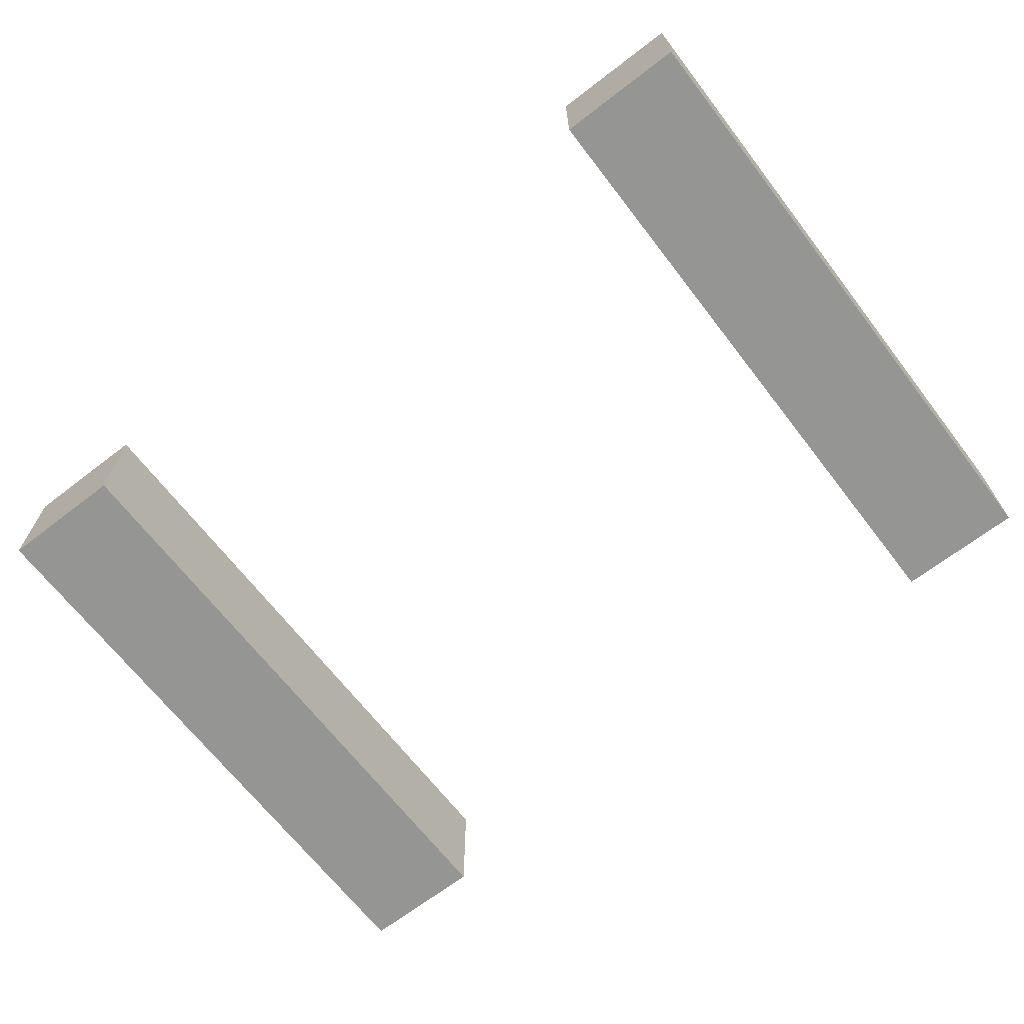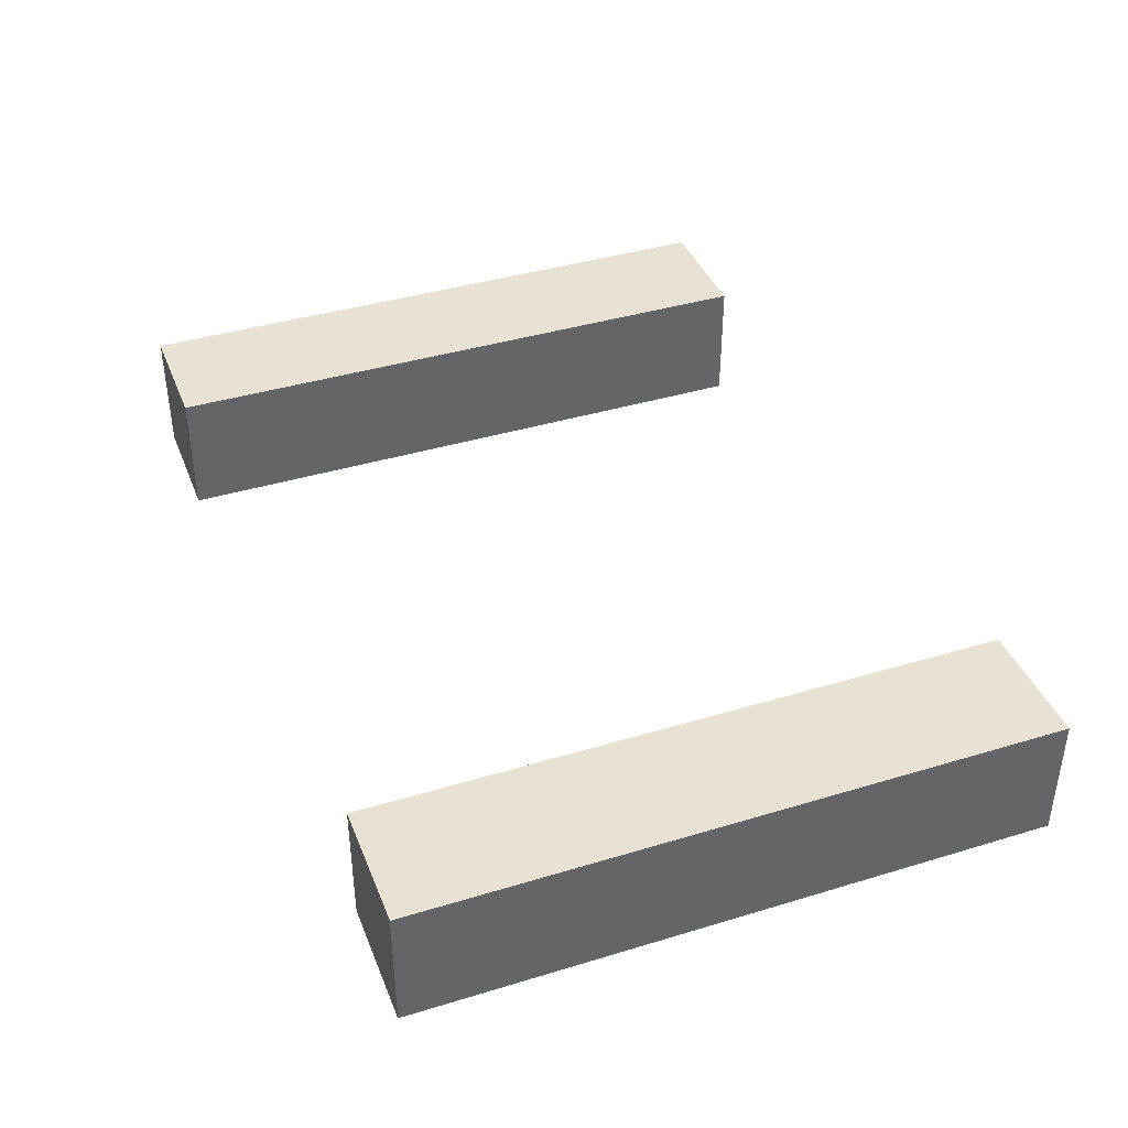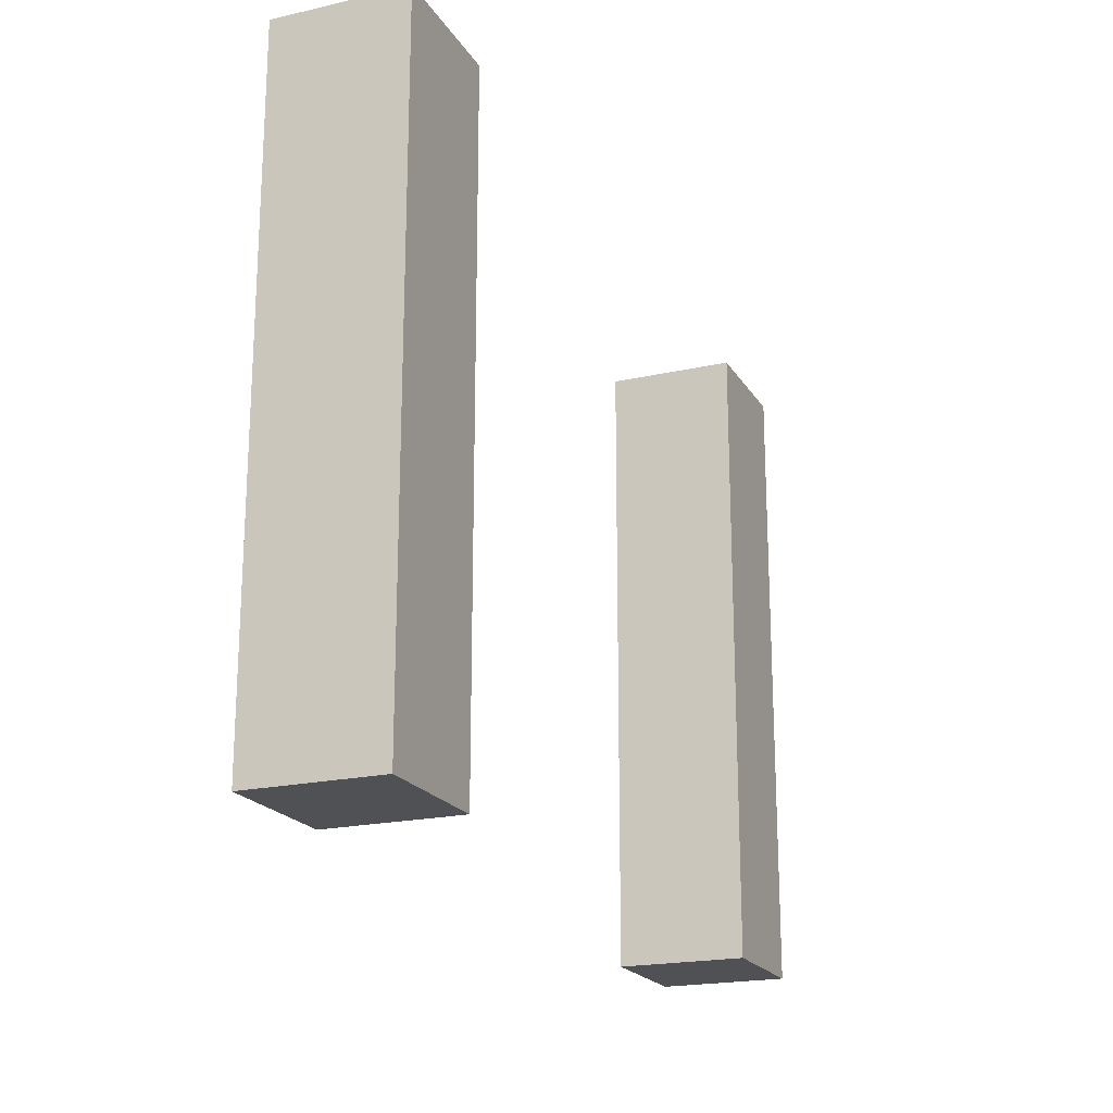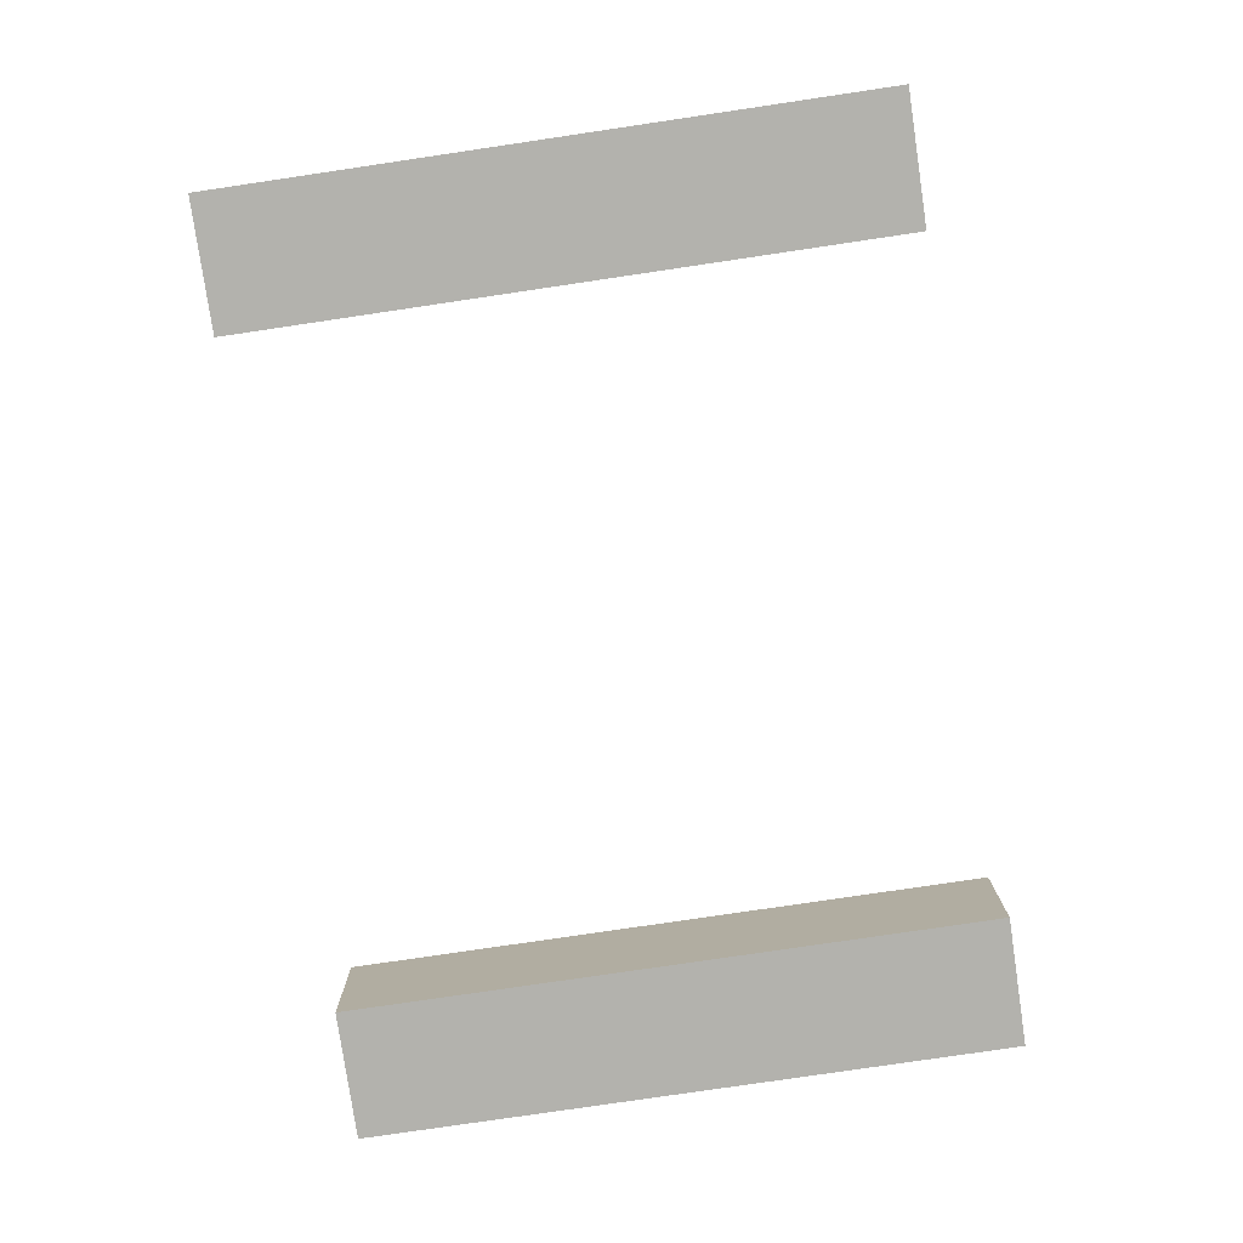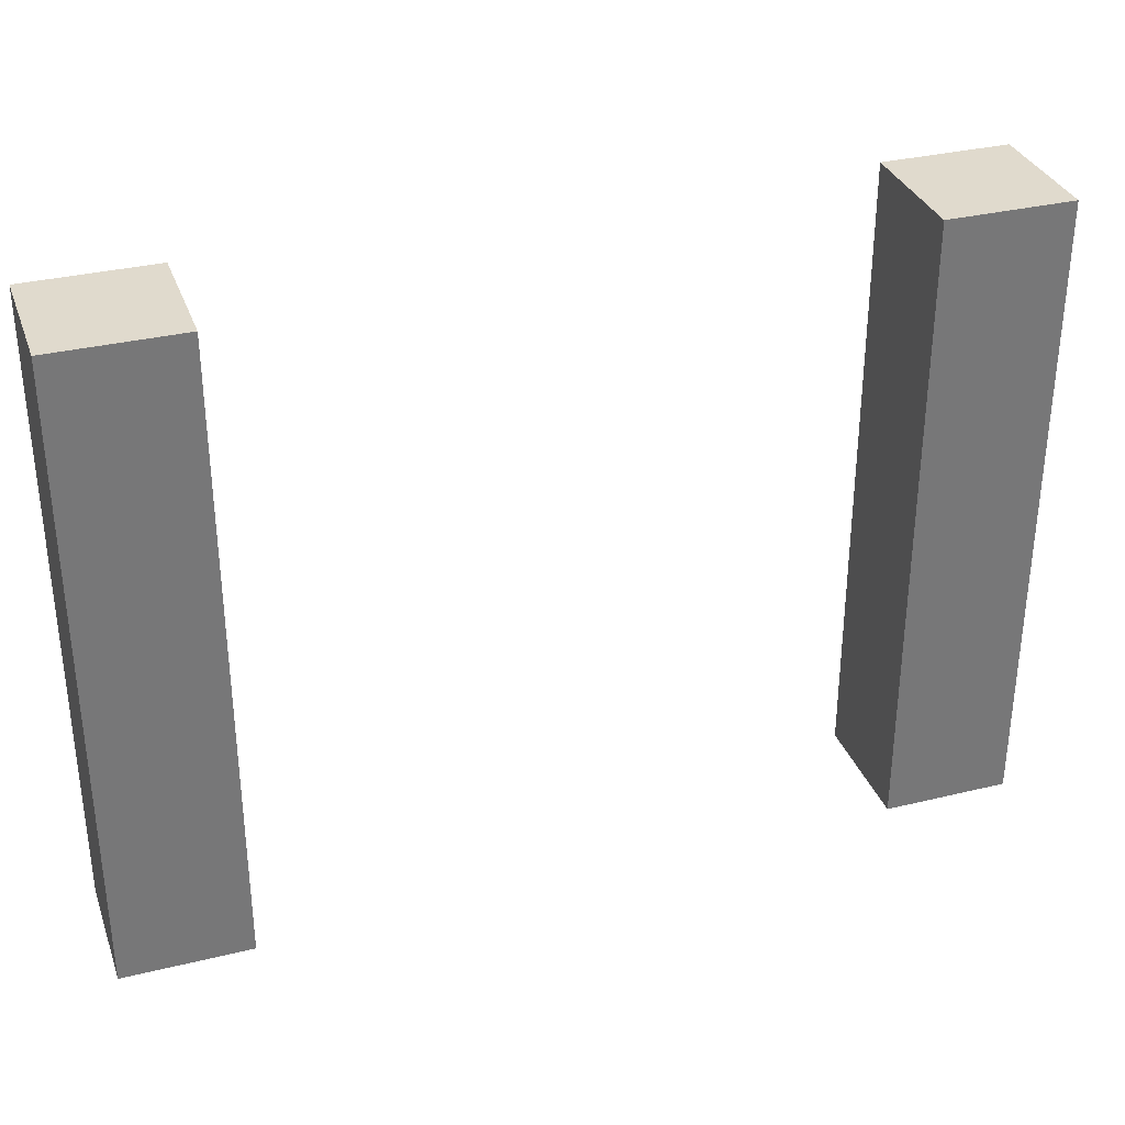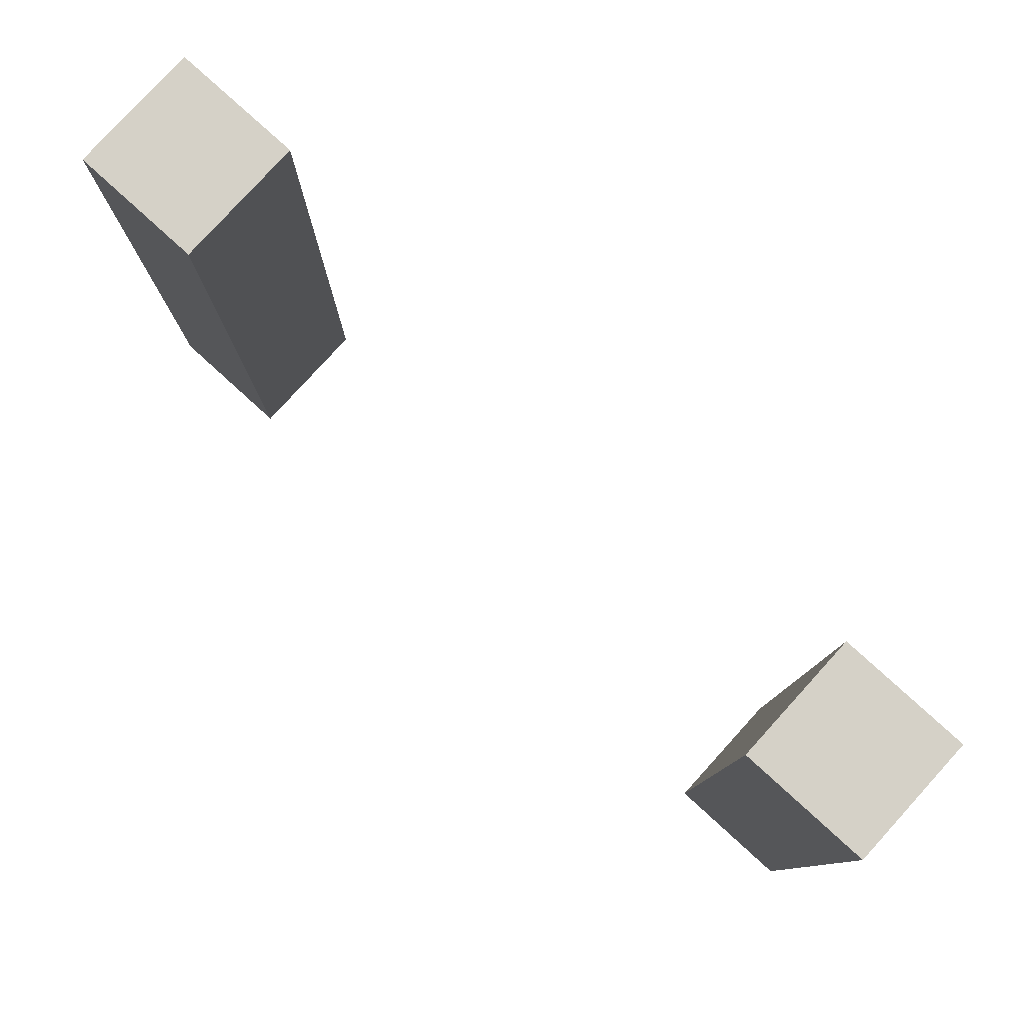
<metadata>
{"format":"obj","ext":"obj","renderer":"f3d","projection":"perspective","resolution":1024,"background":"white","views":[{"elev":-67.4,"azim":-142.4,"up":"+Z"},{"elev":40.0,"azim":-110.5,"up":"+Z"},{"elev":-20.0,"azim":-67.3,"up":"+Y"},{"elev":-79.4,"azim":-81.6,"up":"+Z"},{"elev":33.1,"azim":161.5,"up":"+Y"},{"elev":79.7,"azim":-137.7,"up":"+Y"}]}
</metadata>
<code>
g M_SA_wall_door_in_01
v 2.5 -2.384e-07 0.5
v 2.5 5 -0.5
v 2.5 5 0.5
v 2.5 5.205e-17 -0.5
v 3.5 -2.384e-07 0.5
v 2.5 5.205e-17 -0.5
v 2.5 -2.384e-07 0.5
v 3.5 2.384e-07 -0.5
v 3.5 5 0.5
v 3.5 2.384e-07 -0.5
v 3.5 -2.384e-07 0.5
v 3.5 5 -0.5
v -3.5 -9.185e-18 0.5
v -3.5 5 -0.5
v -3.5 5 0.5
v -3.5 5.205e-17 -0.5
v -2.5 -9.185e-18 0.5
v -3.5 5.205e-17 -0.5
v -3.5 -9.185e-18 0.5
v -2.5 5.205e-17 -0.5
v -2.5 5 0.5
v -2.5 5.205e-17 -0.5
v -2.5 -9.185e-18 0.5
v -2.5 5 -0.5
v 2.5 5 -0.5
v 3.5 2.384e-07 -0.5
v 3.5 5 -0.5
v 2.5 5.205e-17 -0.5
v -2.5 5 -0.5
v -3.5 5.205e-17 -0.5
v -2.5 5.205e-17 -0.5
v -3.5 5 -0.5
v -3.5 -9.185e-18 0.5
v -2.5 5 0.5
v -2.5 -9.185e-18 0.5
v -3.5 5 0.5
v 2.5 5 0.5
v 3.5 -2.384e-07 0.5
v 2.5 -2.384e-07 0.5
v 3.5 5 0.5
v 3.5 5 0.5
v 2.5 5 -0.5
v 3.5 5 -0.5
v 2.5 5 0.5
v -3.5 5 -0.5
v -2.5 5 0.5
v -3.5 5 0.5
v -2.5 5 -0.5
g M_SA_wall_door_in_01_0
f 3 2 1
f 4 1 2
f 7 6 5
f 8 5 6
f 11 10 9
f 12 9 10
f 15 14 13
f 16 13 14
f 19 18 17
f 20 17 18
f 23 22 21
f 24 21 22
f 27 26 25
f 28 25 26
f 31 30 29
f 32 29 30
f 35 34 33
f 36 33 34
f 39 38 37
f 40 37 38
f 43 42 41
f 44 41 42
f 47 46 45
f 48 45 46

</code>
